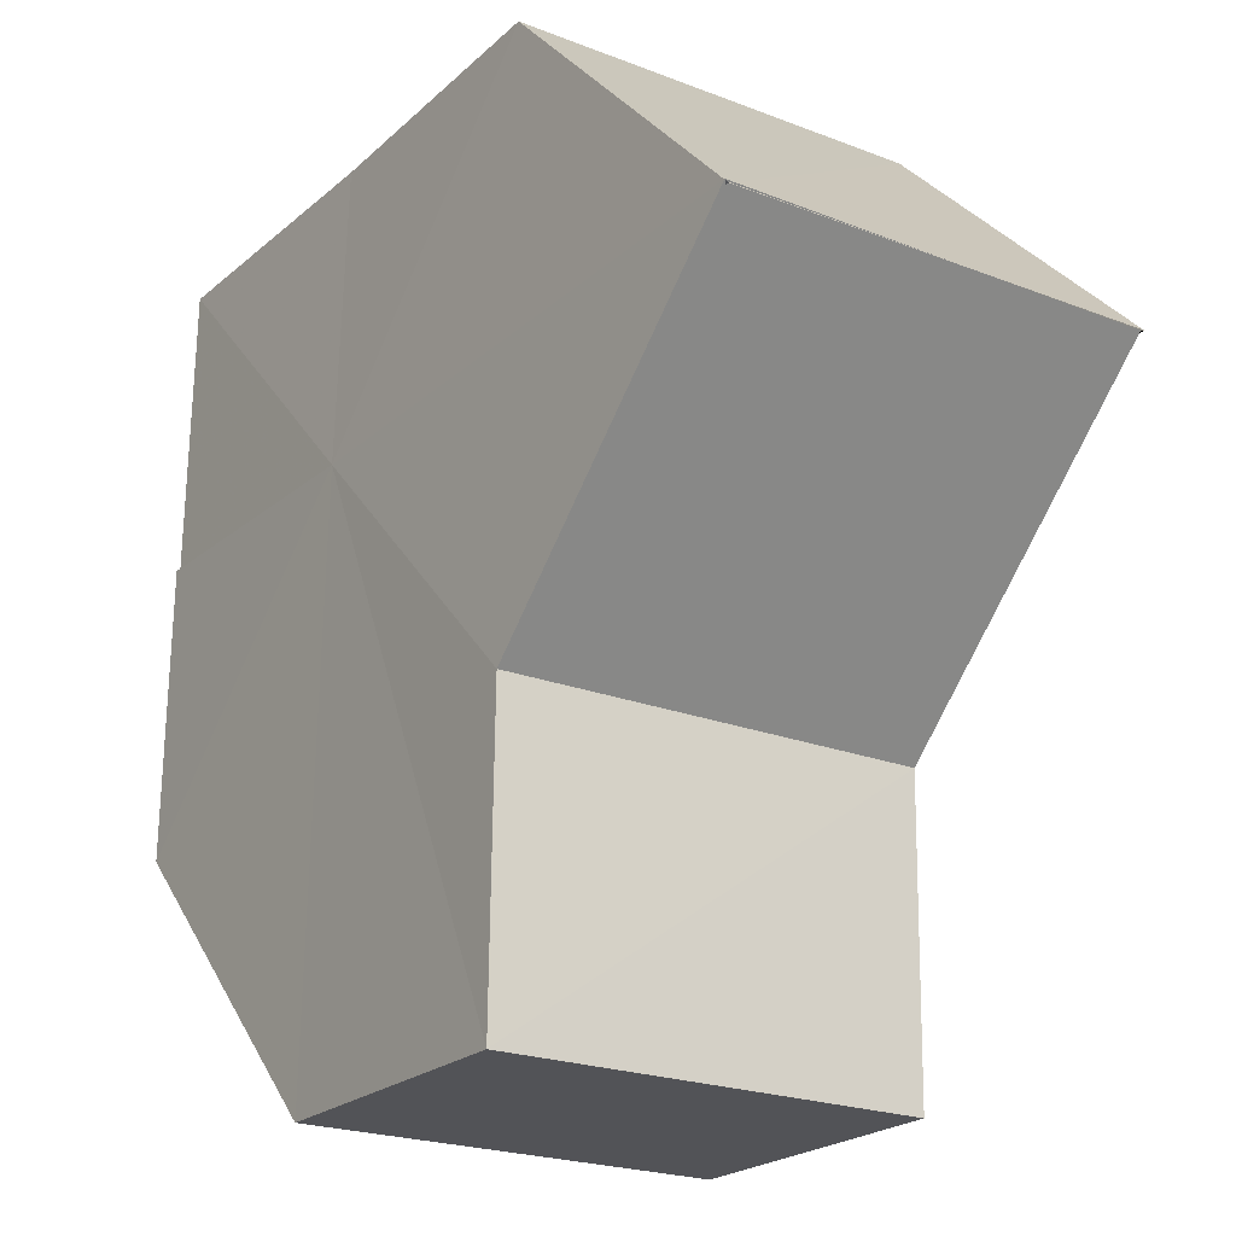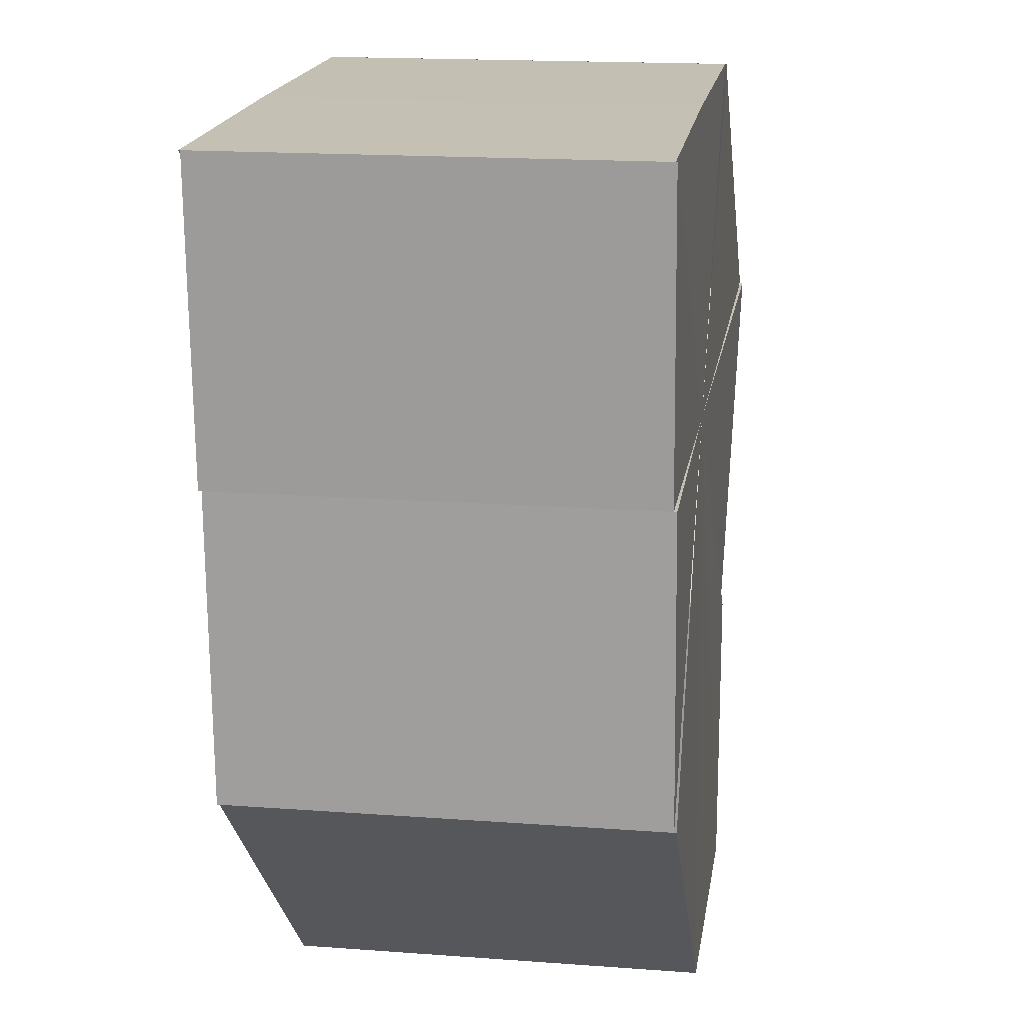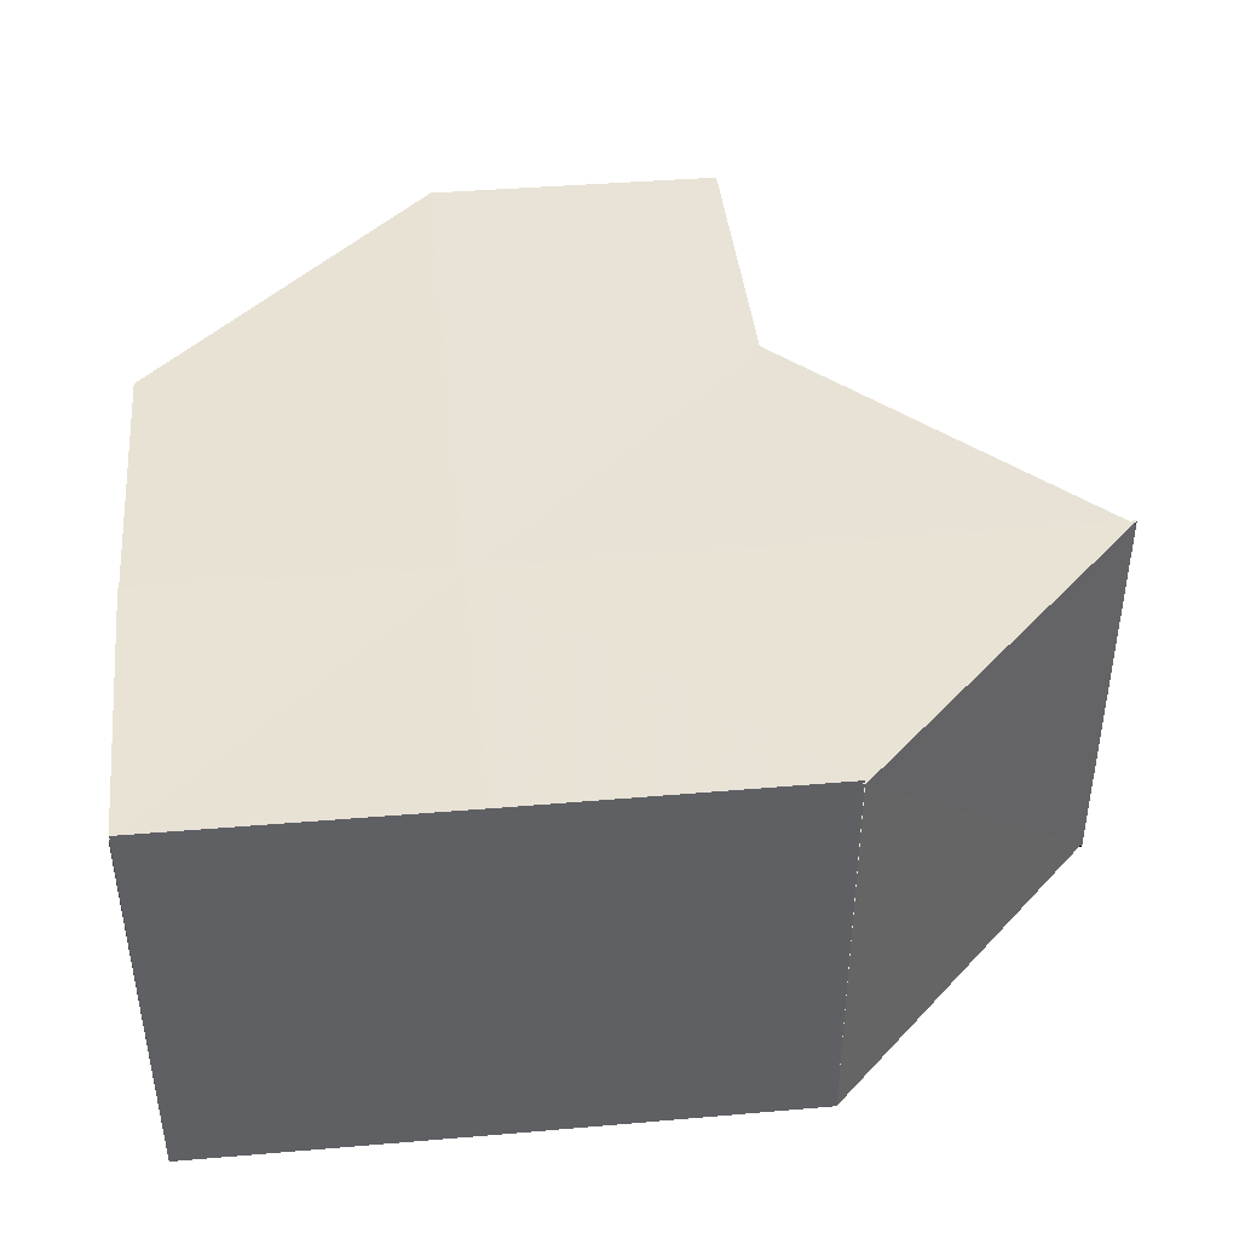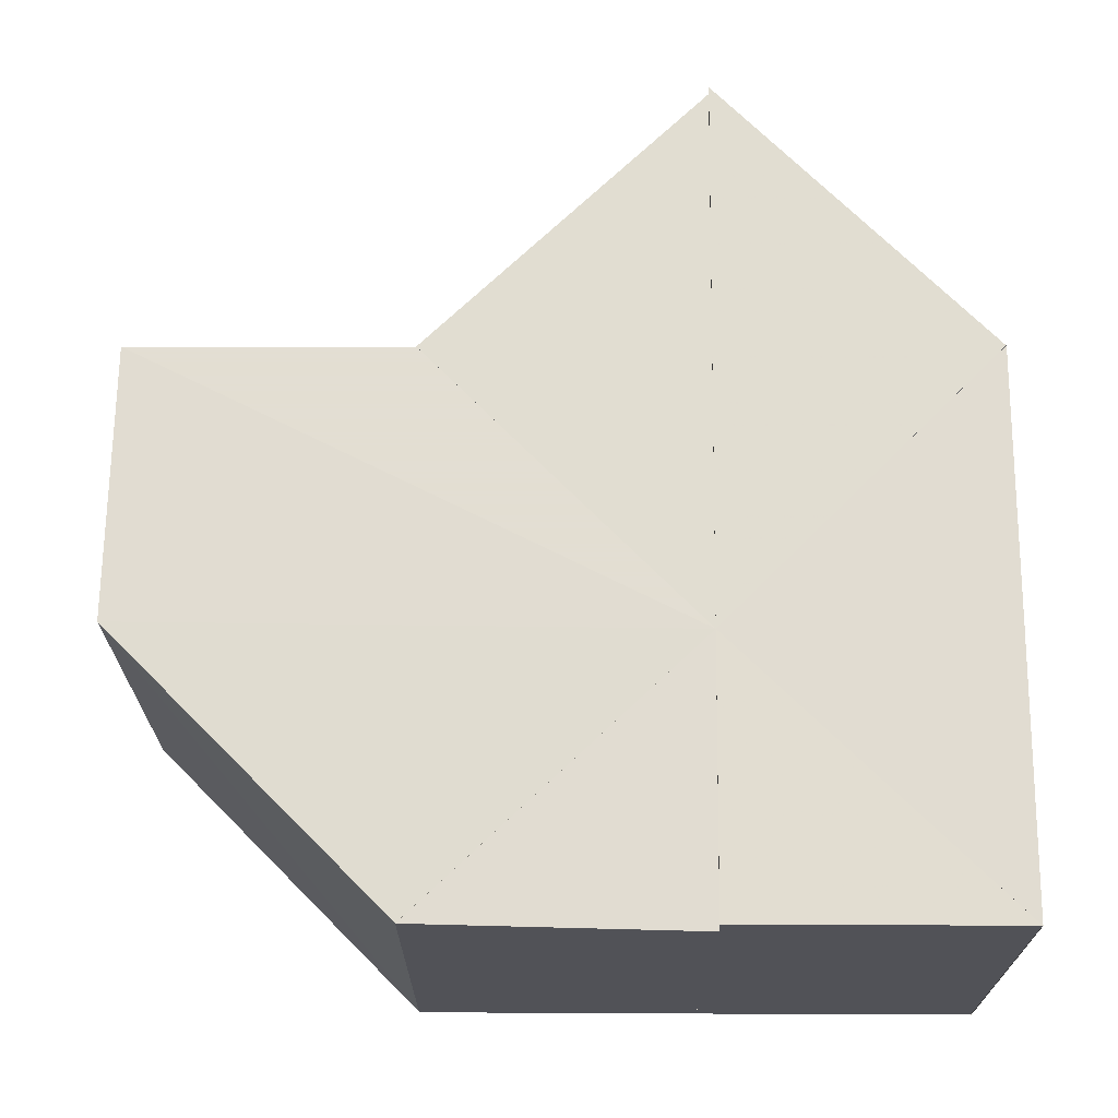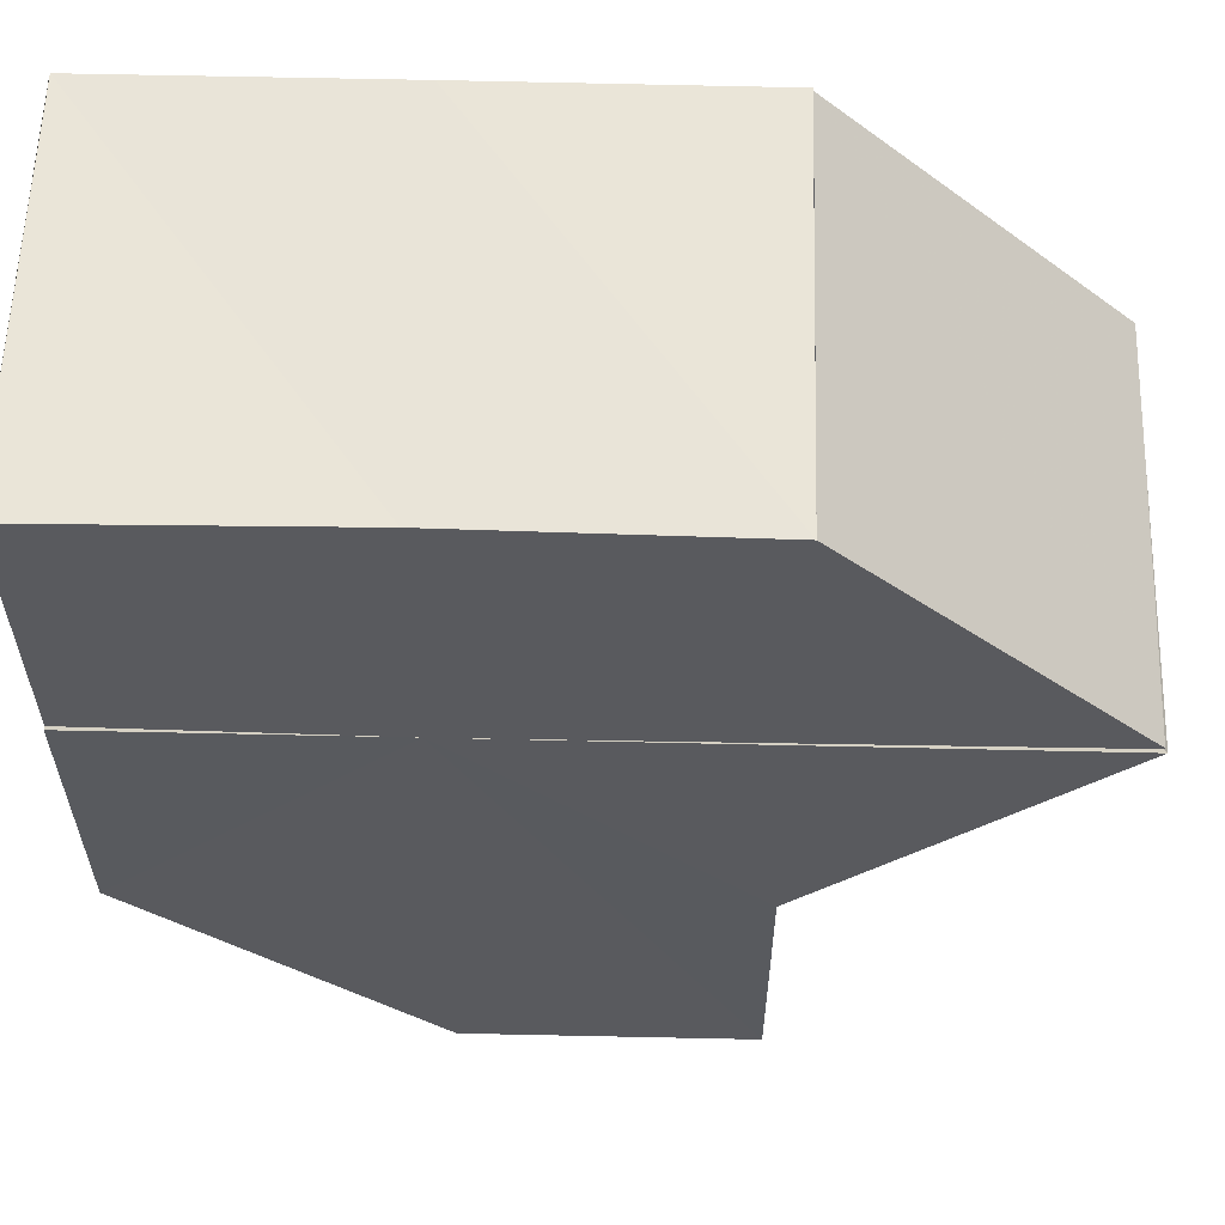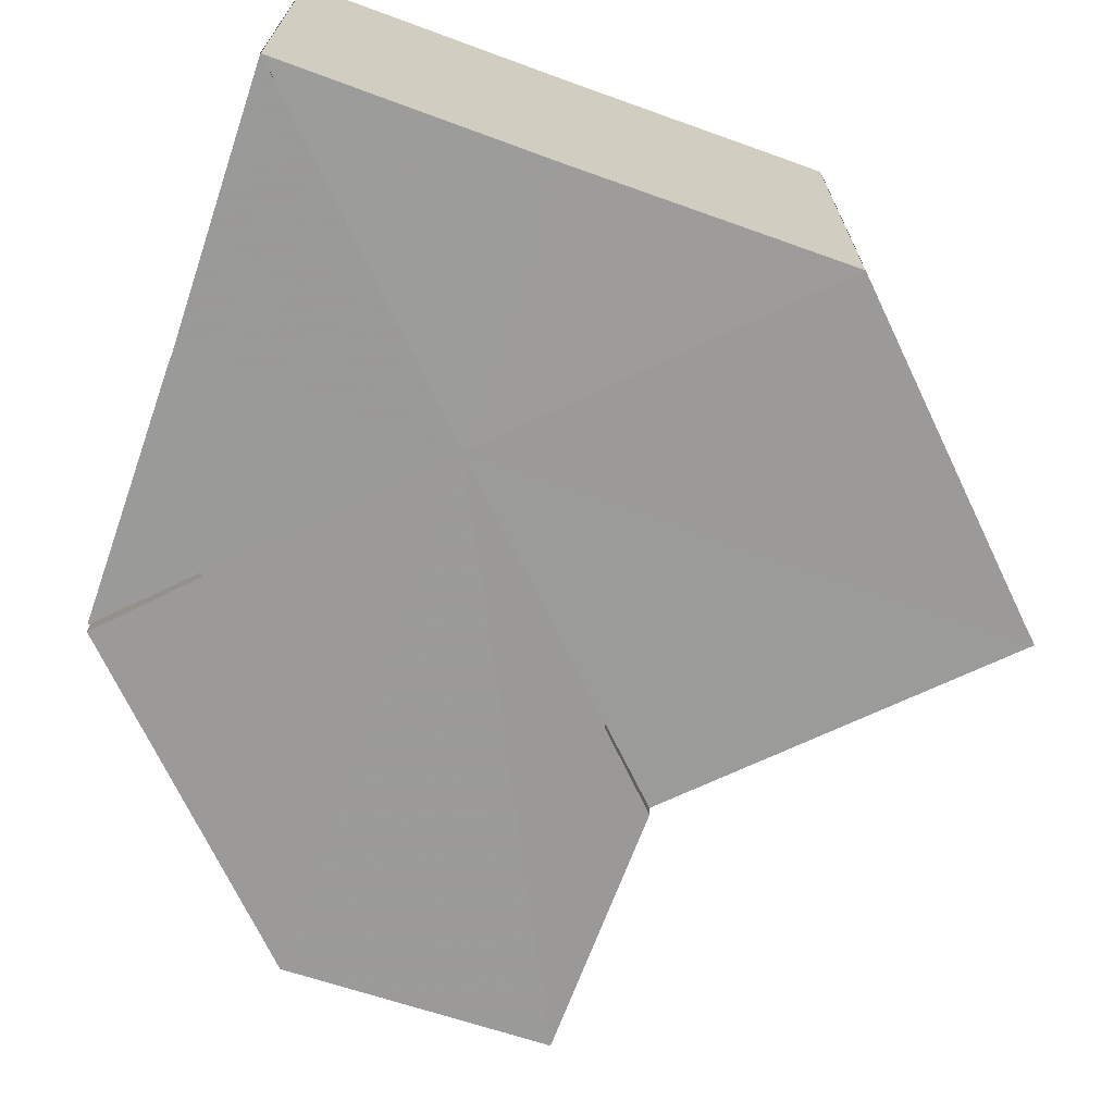
<metadata>
{"format":"obj","ext":"obj","renderer":"f3d","projection":"perspective","resolution":1024,"background":"white","views":[{"elev":-22.0,"azim":-124.3,"up":"+Y"},{"elev":18.0,"azim":98.6,"up":"+Y"},{"elev":42.3,"azim":174.0,"up":"+Z"},{"elev":68.5,"azim":90.7,"up":"+Z"},{"elev":59.5,"azim":-178.8,"up":"+Y"},{"elev":-68.7,"azim":160.5,"up":"+Z"}]}
</metadata>
<code>
o 28674
v 2230 1873 8.889
v 2230 1873 8.889
v 2230 1873 8.903
v 2230 1873 8.903
v 2230 1873 8.889
v 2230 1873 8.903
v 2230 1873 8.889
v 2230 1873 8.889
v 2230 1873 8.889
v 2230 1873 8.889
v 2230 1873 8.889
v 2230 1873 8.889
v 2230 1873 8.889
v 2230 1873 8.889
v 2230 1873 8.889
v 2230 1873 8.903
v 2230 1873 8.889
v 2230 1873 8.903
v 2230 1873 8.889
v 2230 1873 8.903
v 2230 1873 8.889
v 2230 1873 8.903
v 2230 1873 8.889
v 2230 1873 8.889
v 2230 1873 8.903
v 2230 1873 8.903
v 2230 1873 8.889
v 2230 1873 8.903
v 2230 1873 8.903
v 2230 1873 8.903
v 2230 1873 8.903
v 2230 1873 8.903
v 2230 1873 8.903
v 2230 1873 8.903
v 2230 1873 8.889
v 2230 1873 8.903
v 2230 1873 8.903
v 2230 1873 8.903
v 2230 1873 8.889
v 2230 1873 8.903
v 2230 1873 8.889
v 2230 1873 8.889
v 2230 1873 8.903
v 2230 1873 8.889
v 2230 1873 8.889
v 2230 1873 8.889
v 2230 1873 8.889
v 2230 1873 8.889
v 2230 1873 8.903
v 2230 1873 8.889
v 2230 1873 8.889
v 2230 1873 8.903
v 2230 1873 8.889
v 2230 1873 8.903
v 2230 1873 8.903
v 2230 1873 8.889
v 2230 1873 8.903
v 2230 1873 8.889
v 2230 1873 8.903
v 2230 1873 8.889
v 2230 1873 8.889
v 2230 1873 8.903
v 2230 1873 8.903
v 2230 1873 8.889
v 2230 1873 8.903
v 2230 1873 8.889
v 2230 1873 8.889
v 2230 1873 8.889
v 2230 1873 8.889
v 2230 1873 8.889
v 2230 1873 8.889
v 2230 1873 8.889
v 2230 1873 8.889
v 2230 1873 8.889
v 2230 1873 8.889
v 2230 1873 8.903
v 2230 1873 8.903
v 2230 1873 8.903
v 2230 1873 8.903
v 2230 1873 8.903
v 2230 1873 8.903
v 2230 1873 8.903
v 2230 1873 8.903
v 2230 1873 8.903
v 2230 1873 8.903
v 2230 1873 8.903
v 2230 1873 8.903
v 2230 1873 8.903
v 2230 1873 8.903
v 2230 1873 8.903
v 2230 1873 8.903
f 1 2 3
f 4 5 6
f 7 5 8
f 7 9 5
f 7 10 9
f 7 11 12
f 7 12 13
f 14 15 16
f 15 17 18
f 16 19 20
f 20 21 22
f 23 24 25
f 26 27 28
f 29 30 26
f 29 31 32
f 29 33 34
f 34 35 36
f 29 37 38
f 38 39 40
f 41 42 43
f 44 41 45
f 44 46 47
f 46 48 49
f 50 51 52
f 51 53 54
f 55 56 57
f 57 58 59
f 60 61 62
f 63 64 65
f 66 67 68
f 66 69 70
f 71 72 73
f 71 74 75
f 76 77 78
f 76 78 79
f 80 79 81
f 80 82 83
f 76 84 85
f 76 86 84
f 87 88 89
f 87 90 91

</code>
